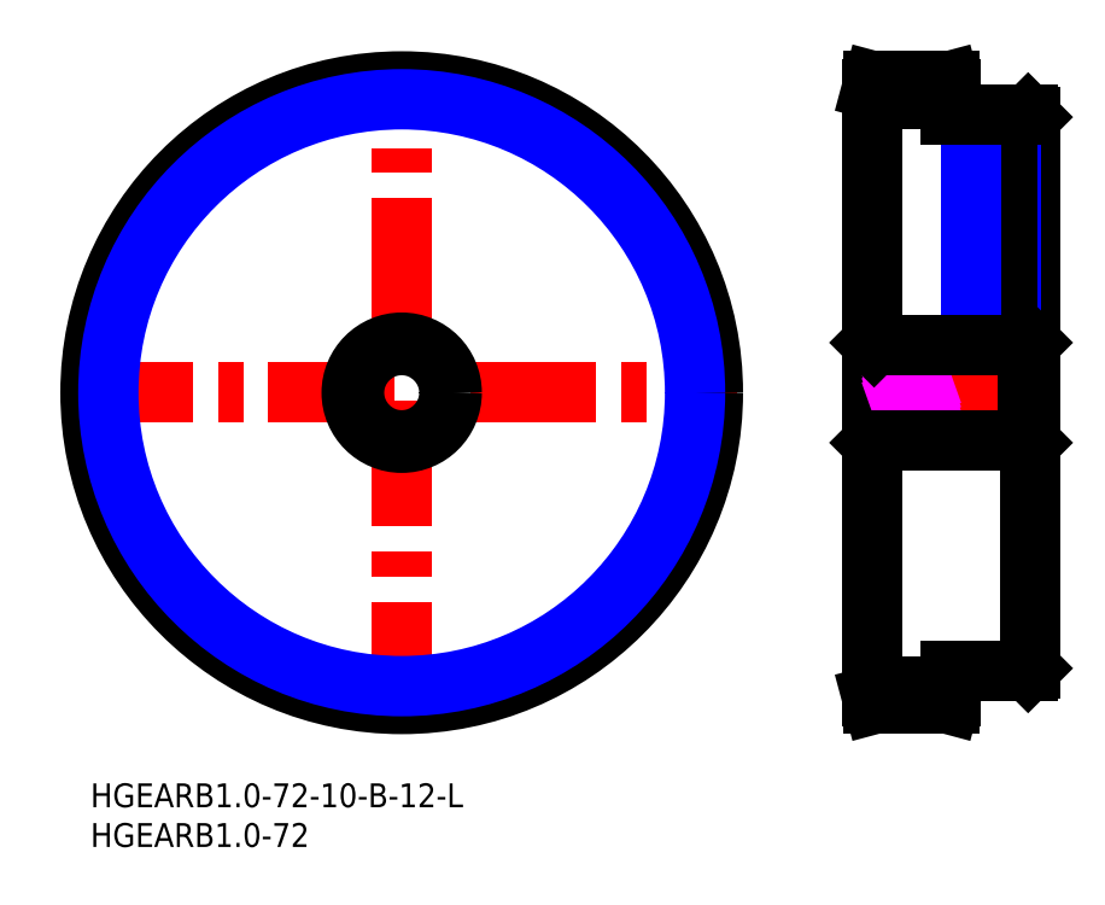
<metadata>
{"format":"dxf","ext":"dxf","renderer":"ezdxf+matplotlib","layout":"modelspace","background":"white","min_lineweight":24,"dpi":150}
</metadata>
<code>
0
SECTION
2
ENTITIES
0
LINE
8
MSM_CENTER
10
-3
20
49.2
30
0
11
81.39
21
49.2
31
0
0
LINE
8
MSM_CENTER
10
39.2
20
7
30
0
11
39.2
21
91.39
31
0
0
CIRCLE
8
MSM_CENTER
10
39.2
20
49.2
30
0
40
38.2
0
LINE
8
MSM_CENTER
10
109.4
20
11
30
0
11
97.39
21
11
31
0
0
LINE
8
MSM_CENTER
10
109.4
20
87.39
30
0
11
97.39
21
87.39
31
0
0
CIRCLE
8
MSM_CONTINUOUS
10
39.2
20
49.2
30
0
40
39.2
0
LINE
8
MSM_CONTINUOUS
10
108.4
20
84.19
30
0
11
108.4
21
87.39
31
0
0
LINE
8
MSM_CONTINUOUS
10
108.4
20
87.39
30
0
11
108.1
21
88.39
31
0
0
LINE
8
MSM_CONTINUOUS
10
108.1
20
88.39
30
0
11
98.66
21
88.39
31
0
0
LINE
8
MSM_CONTINUOUS
10
98.66
20
88.39
30
0
11
98.39
21
87.39
31
0
0
LINE
8
MSM_CONTINUOUS
10
118.4
20
83.89
30
0
11
118.1
21
84.19
31
0
0
LINE
8
MSM_CONTINUOUS
10
118.4
20
14.49
30
0
11
118.4
21
83.9
31
0
0
LINE
8
MSM_CONTINUOUS
10
98.39
20
87.39
30
0
11
98.39
21
11
31
0
0
LINE
8
MSM_CONTINUOUS
10
98.39
20
11
30
0
11
98.66
21
10
31
0
0
LINE
8
MSM_CONTINUOUS
10
98.66
20
10
30
0
11
108.1
21
10
31
0
0
LINE
8
MSM_CONTINUOUS
10
108.1
20
10
30
0
11
108.4
21
11
31
0
0
LINE
8
MSM_CONTINUOUS
10
108.4
20
11
30
0
11
108.4
21
14.2
31
0
0
LINE
8
MSM_CONTINUOUS
10
118.1
20
14.2
30
0
11
118.4
21
14.49
31
0
0
CIRCLE
8
MSM_NARROW
10
39.2
20
49.2
30
0
40
36.95
0
LINE
8
MSM_CENTER
10
113.4
20
85.19
30
0
11
113.4
21
54.19
31
0
0
LINE
8
MSM_NARROW
10
115.9
20
84.19
30
0
11
115.9
21
55.19
31
0
0
LINE
8
MSM_CONTINUOUS
10
115.5
20
84.19
30
0
11
115.5
21
55.19
31
0
0
LINE
8
MSM_CONTINUOUS
10
111.3
20
84.19
30
0
11
111.3
21
55.19
31
0
0
LINE
8
MSM_NARROW
10
110.9
20
84.19
30
0
11
110.9
21
55.19
31
0
0
INSERT
8
MSM_CONTINUOUS
2
*U17
10
0
20
0
30
0
0
INSERT
8
MSM_CONTINUOUS
2
*U18
10
0
20
0
30
0
0
LINE
8
MSM_CENTER
10
119.4
20
49.19
30
0
11
97.39
21
49.19
31
0
0
LINE
8
MSM_CONTINUOUS
10
98.69
20
55.19
30
0
11
98.69
21
43.19
31
0
0
LINE
8
MSM_CONTINUOUS
10
118.1
20
55.19
30
0
11
118.1
21
43.19
31
0
0
LINE
8
MSM_CONTINUOUS
10
118.4
20
42.89
30
0
11
118.1
21
43.19
31
0
0
LINE
8
MSM_CONTINUOUS
10
98.69
20
43.19
30
0
11
98.39
21
42.89
31
0
0
LINE
8
MSM_IMAGINARY
10
98.39
20
47.42
30
0
11
108.4
21
50.97
31
0
0
LINE
8
MSM_IMAGINARY
10
98.39
20
47.95
30
0
11
108.4
21
51.5
31
0
0
LINE
8
MSM_IMAGINARY
10
98.39
20
46.89
30
0
11
108.4
21
50.44
31
0
0
LINE
8
MSM_CONTINUOUS
10
118.4
20
55.5
30
0
11
118.1
21
55.19
31
0
0
LINE
8
MSM_CONTINUOUS
10
98.69
20
55.19
30
0
11
98.39
21
55.5
31
0
0
LINE
8
MSM_CONTINUOUS
10
98.69
20
55.19
30
0
11
118.1
21
55.19
31
0
0
LINE
8
MSM_CONTINUOUS
10
98.69
20
43.19
30
0
11
118.1
21
43.19
31
0
0
LINE
8
MSM_CONTINUOUS
10
98.39
20
86.14
30
0
11
108.4
21
86.14
31
0
0
LINE
8
MSM_CONTINUOUS
10
98.39
20
12.25
30
0
11
108.4
21
12.25
31
0
0
LINE
8
MSM_CONTINUOUS
10
118.1
20
84.19
30
0
11
108.4
21
84.19
31
0
0
LINE
8
MSM_CONTINUOUS
10
108.4
20
14.2
30
0
11
118.1
21
14.2
31
0
0
CIRCLE
8
MSM_CONTINUOUS
10
39.2
20
49.2
30
0
40
6
0
CIRCLE
8
MSM_CONTINUOUS
10
39.2
20
49.2
30
0
40
6.3
0
ENDSEC
0
EOF

</code>
